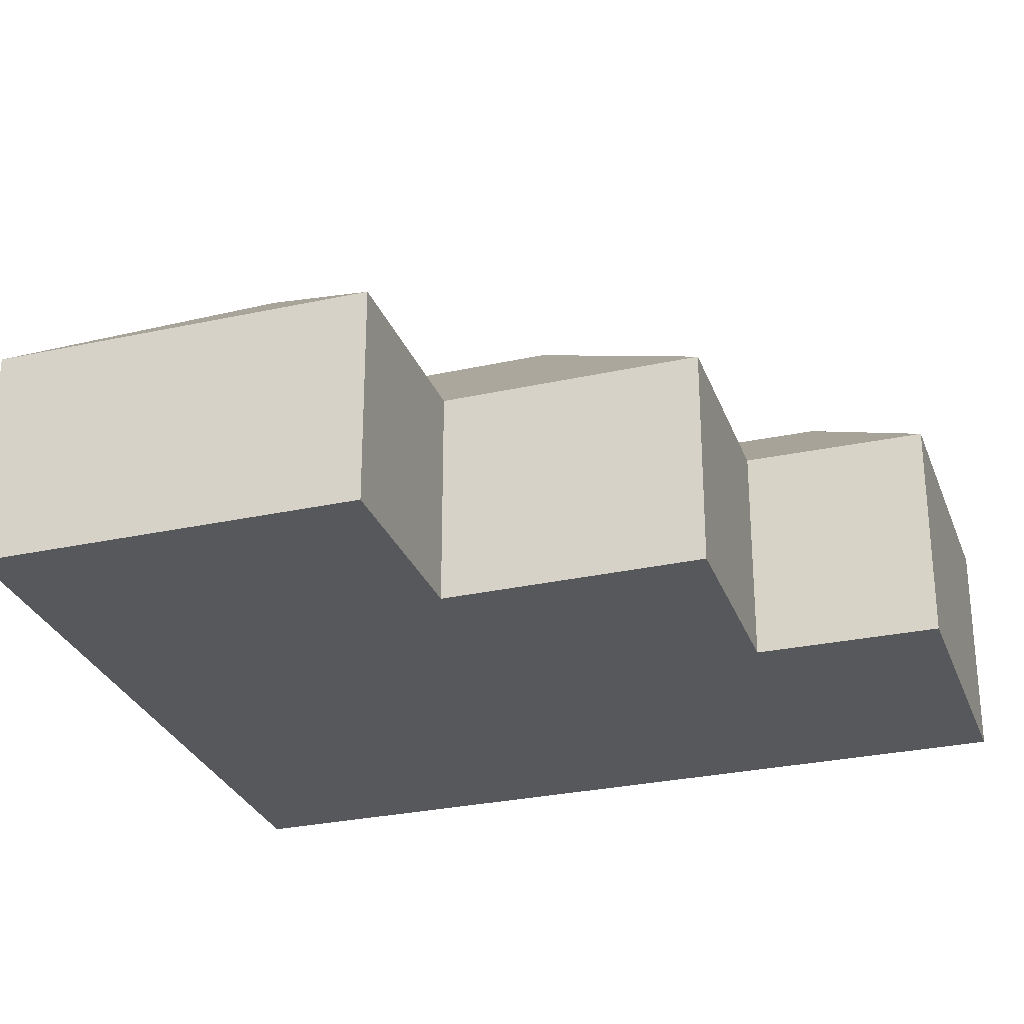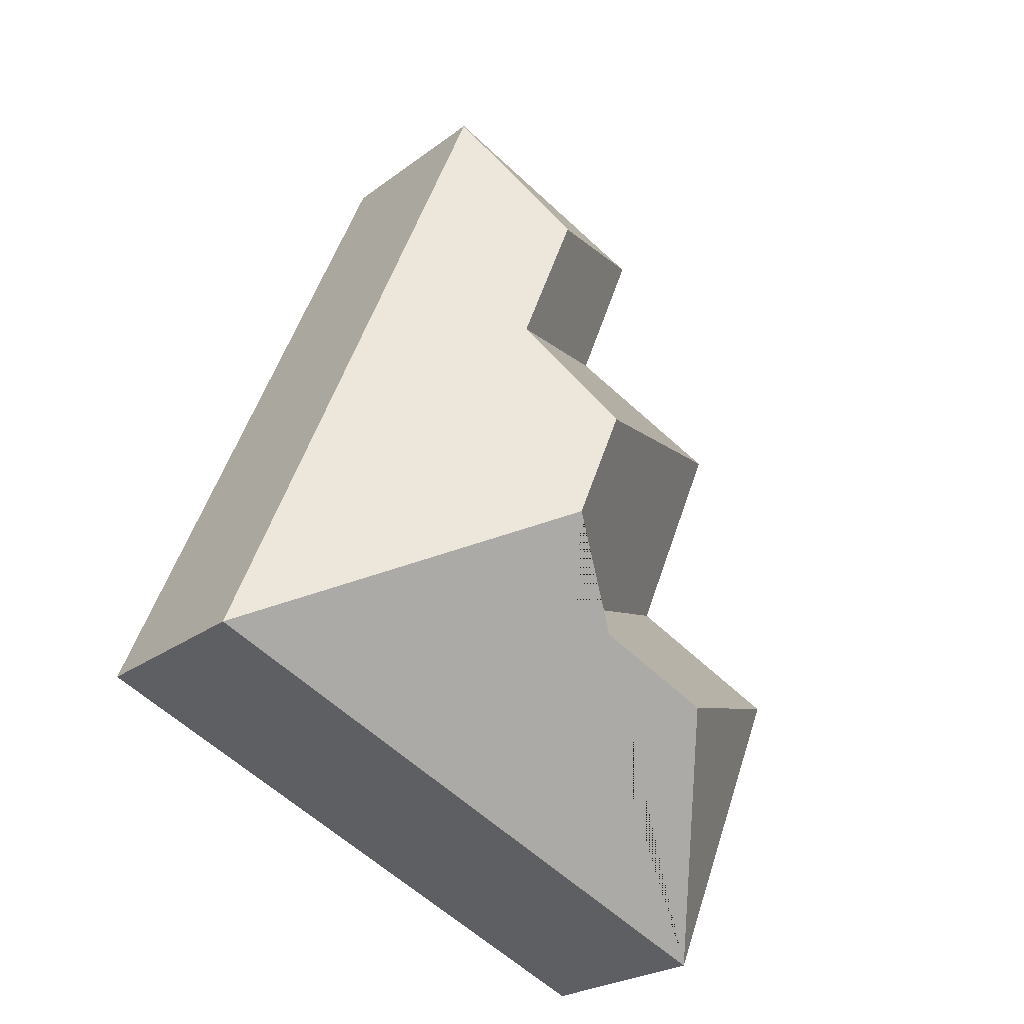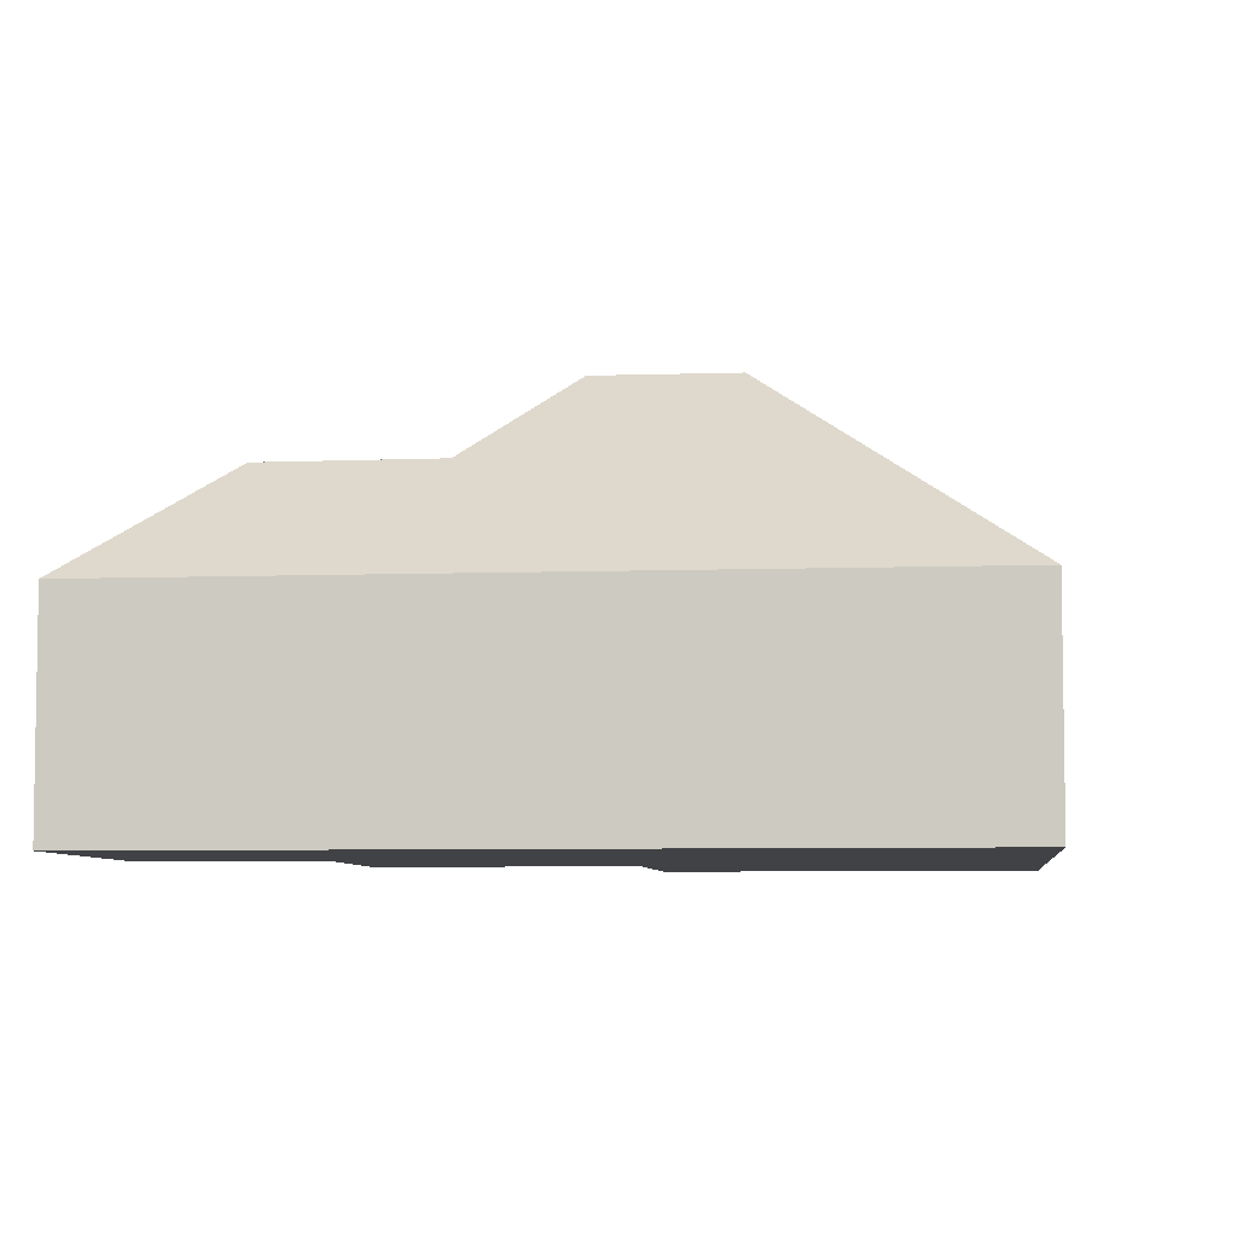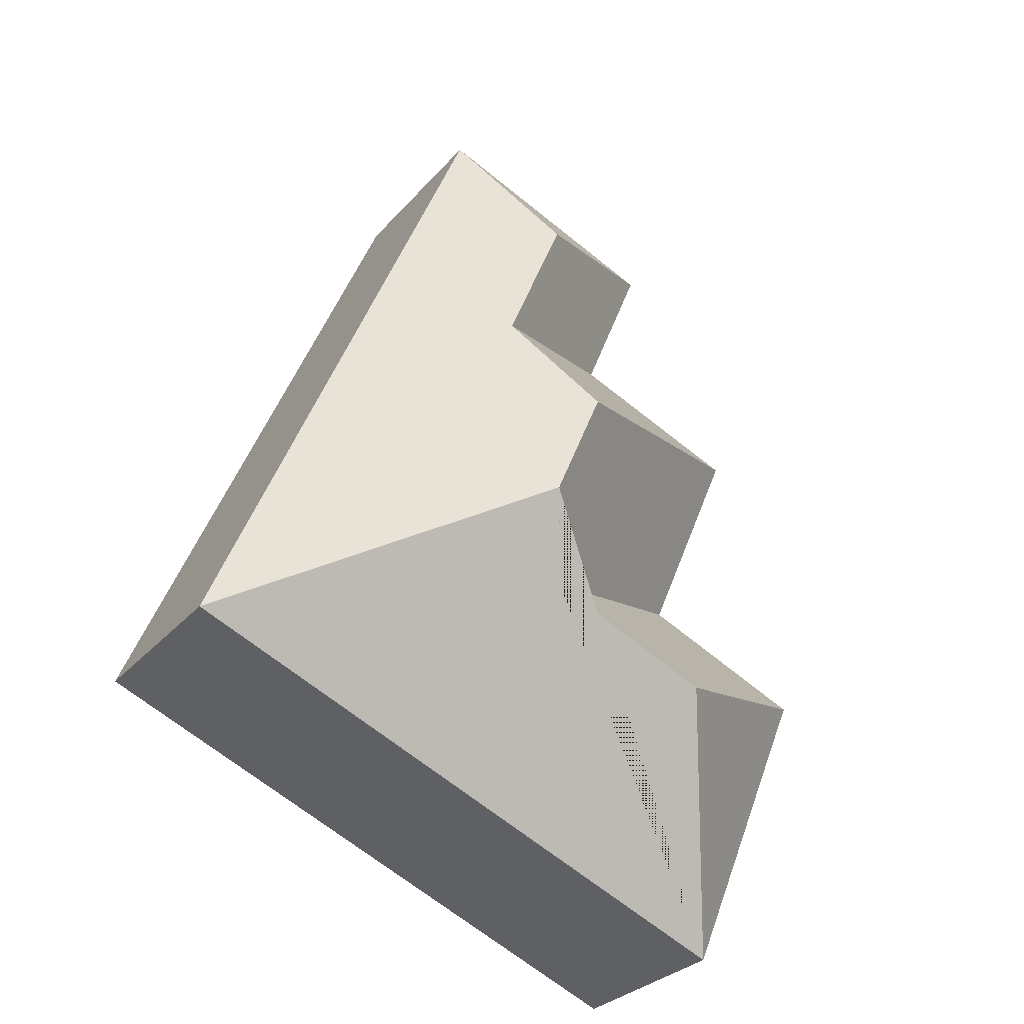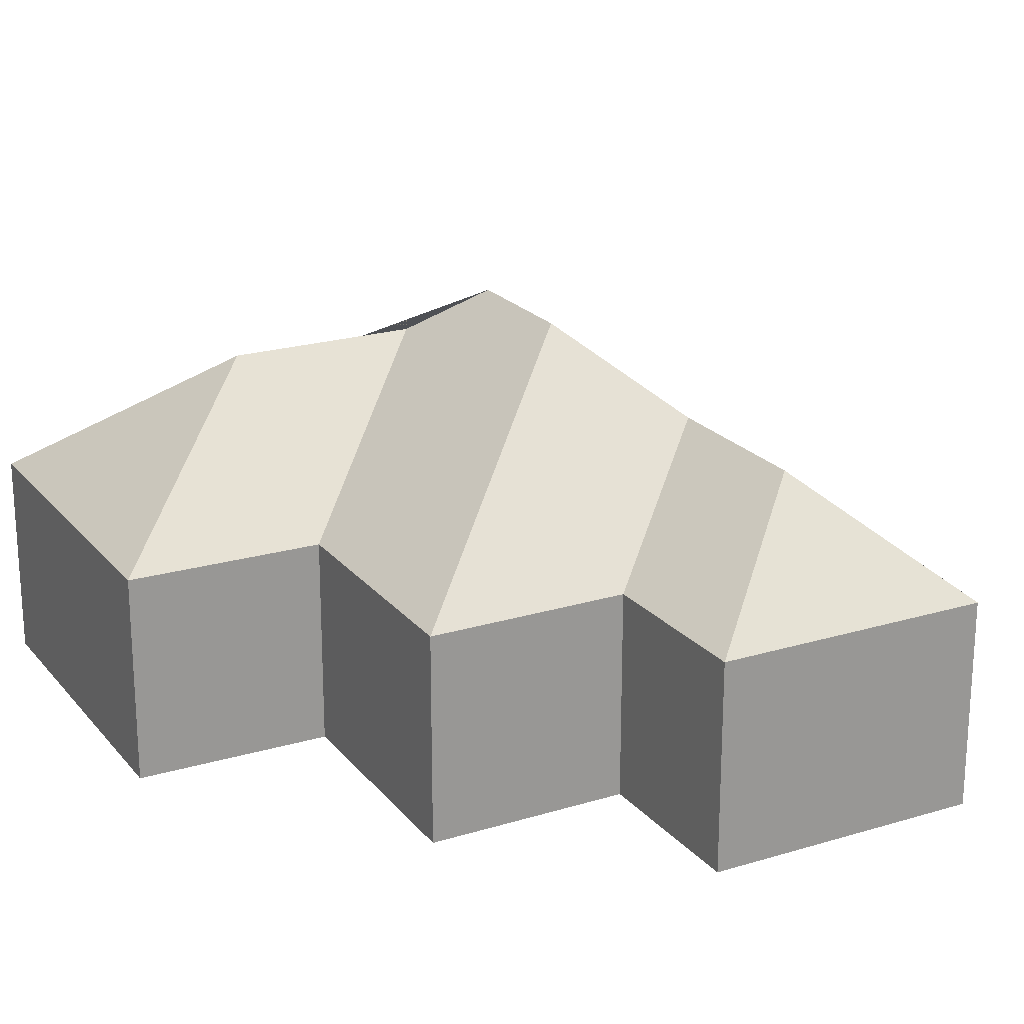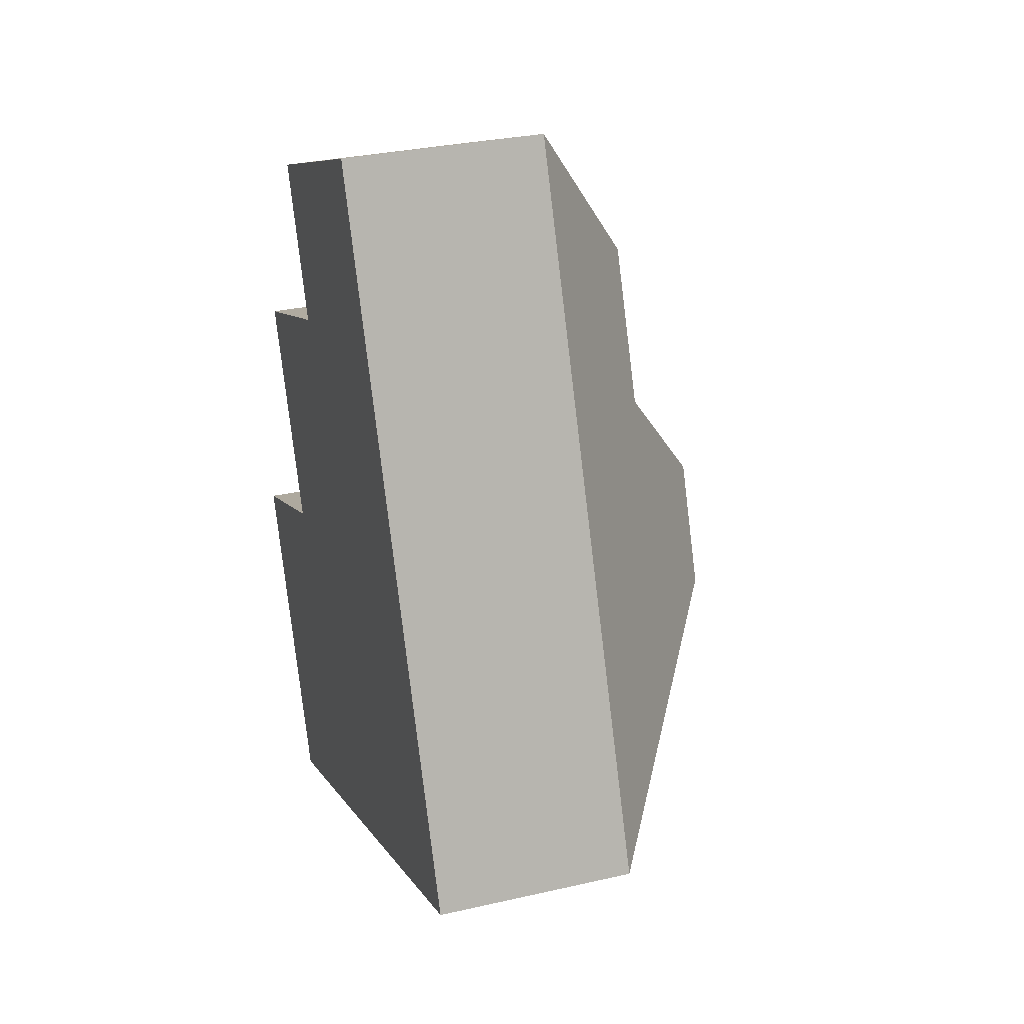
<metadata>
{"format":"obj","ext":"obj","renderer":"f3d","projection":"perspective","resolution":1024,"background":"white","views":[{"elev":-28.7,"azim":-94.4,"up":"+Y"},{"elev":-24.3,"azim":140.7,"up":"+Z"},{"elev":-6.3,"azim":73.7,"up":"+Y"},{"elev":-29.9,"azim":147.3,"up":"+Z"},{"elev":21.4,"azim":-50.7,"up":"+Y"},{"elev":31.3,"azim":71.9,"up":"+Z"}]}
</metadata>
<code>
o CG10_500_044075_0026
v 286.2 75 -276.5
v 63.01 75 -368.9
v 100.5 126.5 -282.1
v 163.3 126.8 -255.7
v 175.4 144.9 -225.7
v 13.6 75 -249.7
v 78.08 75 -222.2
v 156.8 145 -181.3
v 176.8 114.5 -135.2
v 43.58 75 -140.3
v 110.3 75 -113.1
v 154 114.3 -79.65
v 87.27 75 -56.09
v 179 75 -18.06
v 286.2 0 -276.5
v 63.01 0 -368.9
v 13.6 0 -249.7
v 78.08 0 -222.2
v 43.58 0 -140.3
v 110.3 0 -113.1
v 87.27 0 -56.09
v 179 0 -18.06
f 13 14 12
f 13 12 9 11
f 4 7 6 3
f 3 6 2
f 2 3 4 5 1
f 11 9 8 10
f 10 7 4 5 8
f 1 5 8 9 12 14
f 15 16 17 18 19 20 21 22
f 1 15 16 2
f 2 16 17 6
f 6 17 18 7
f 7 18 19 10
f 10 19 20 11
f 11 20 21 13
f 13 21 22 14
f 14 22 15 1

</code>
